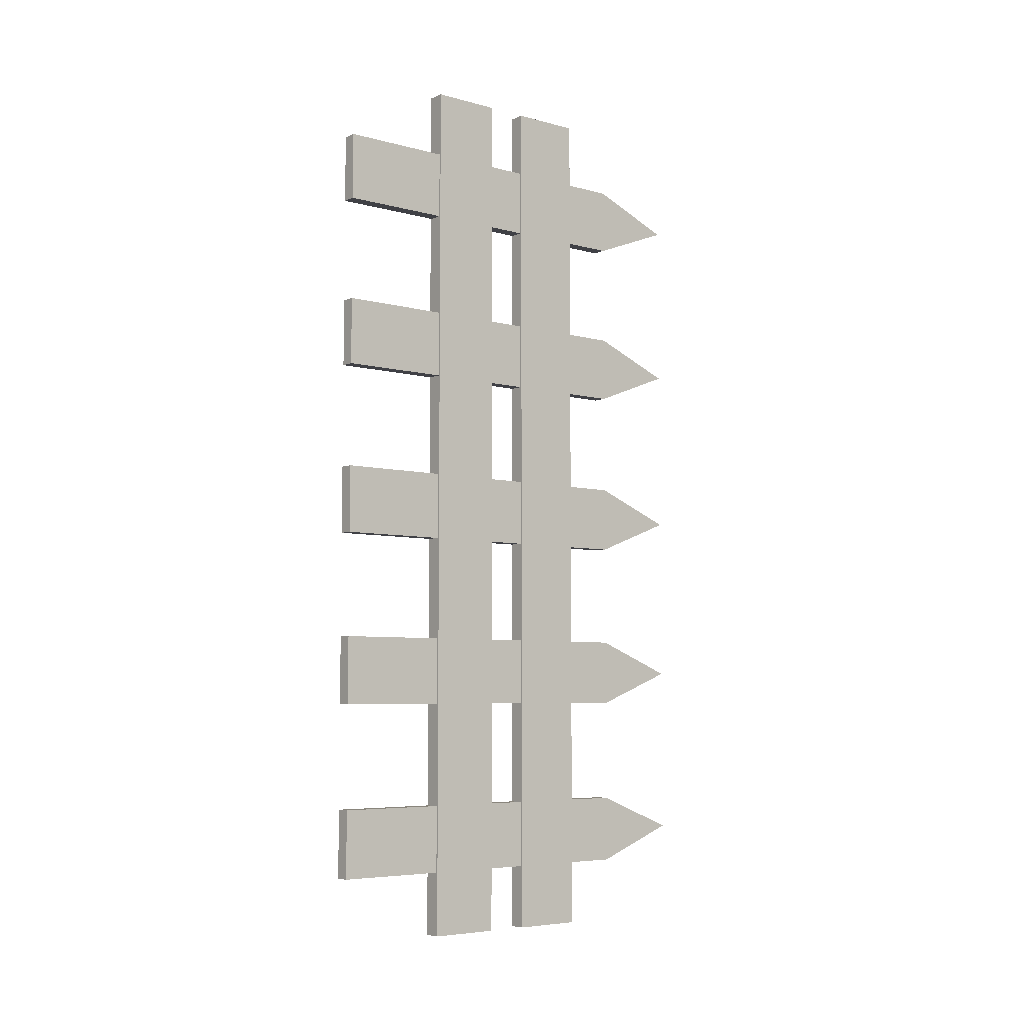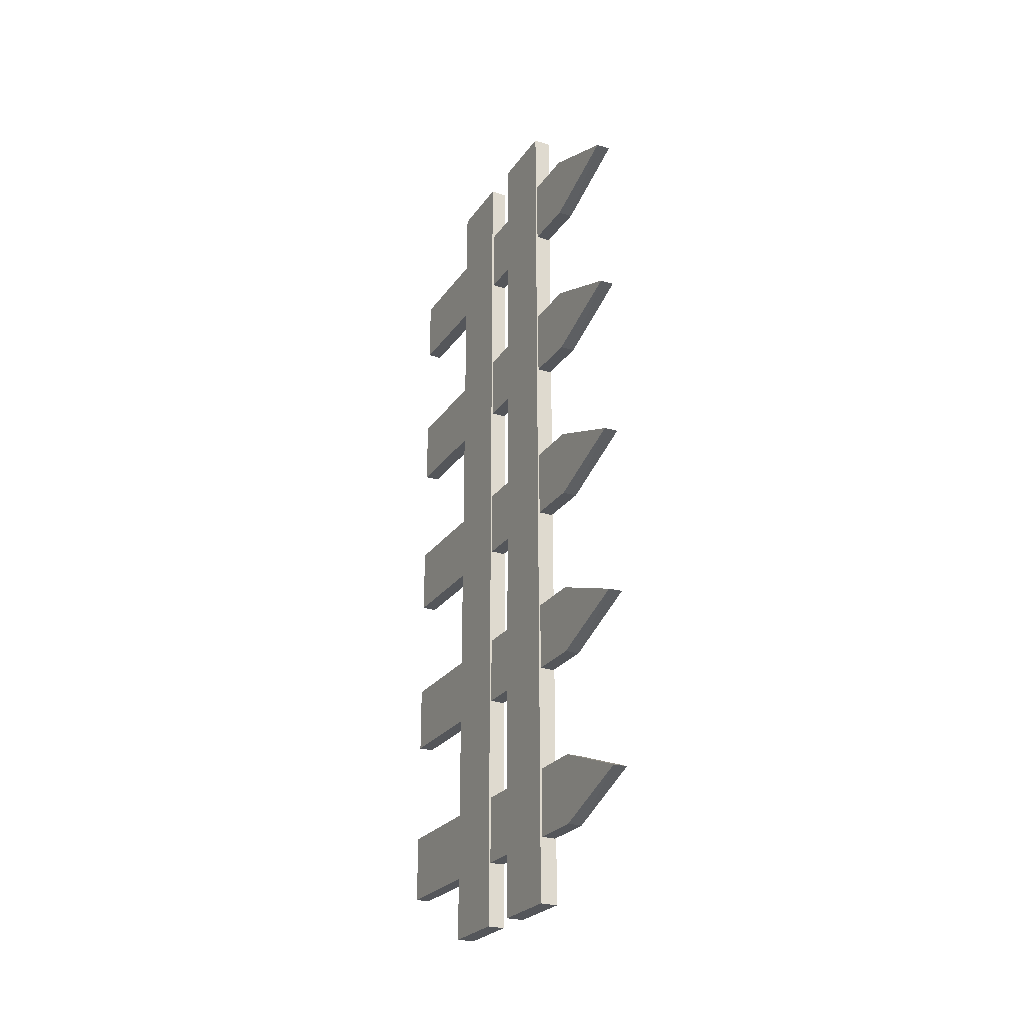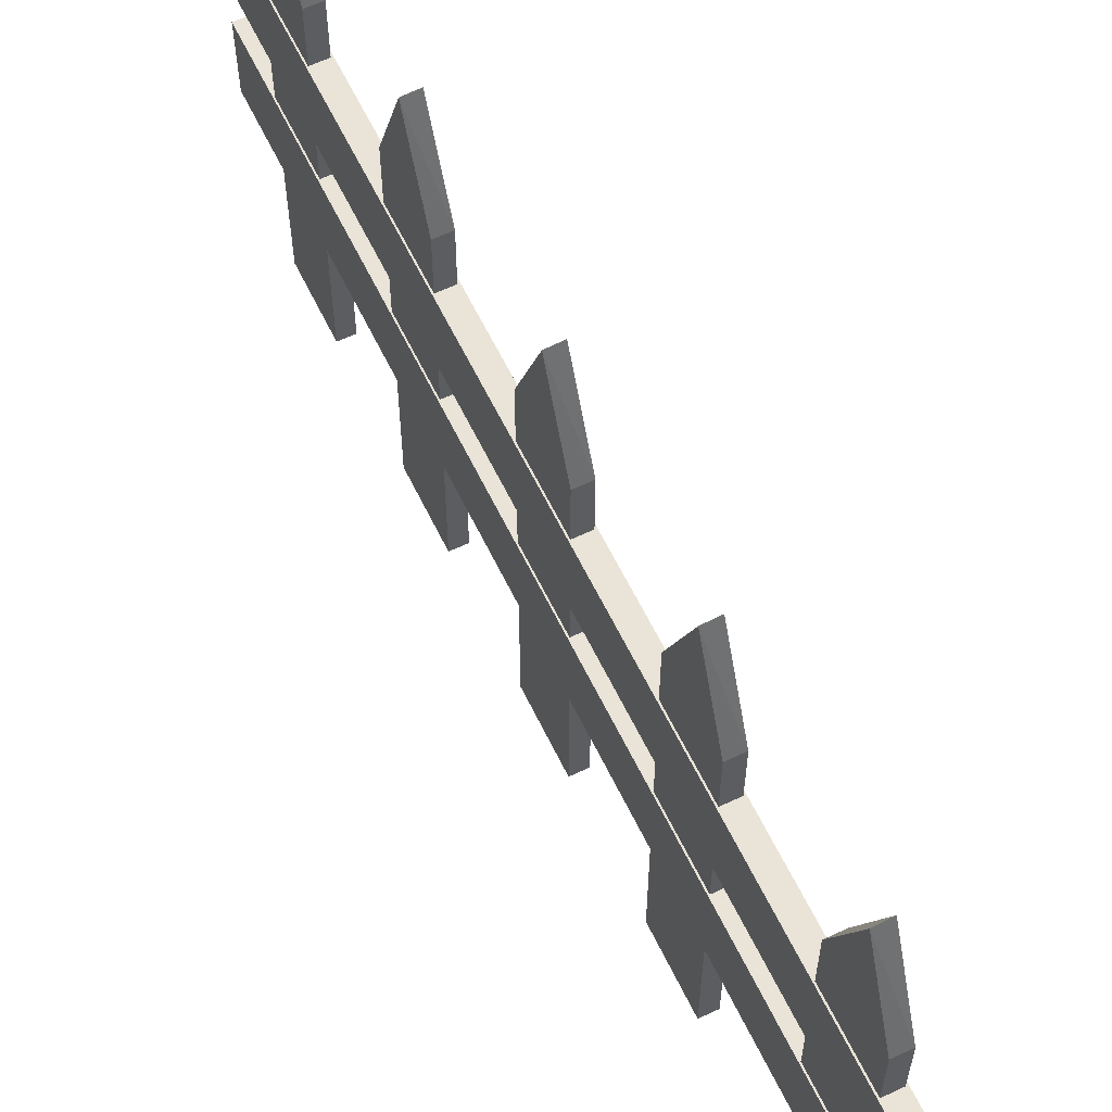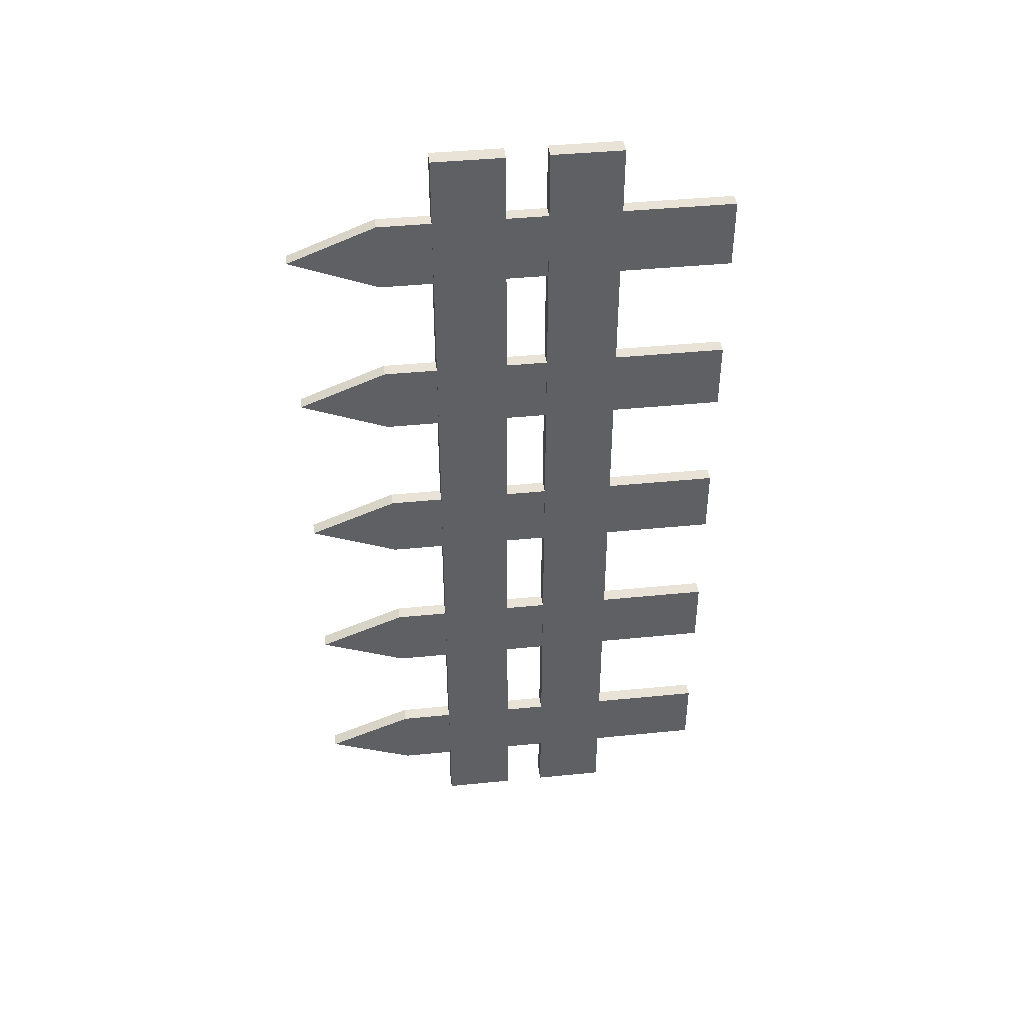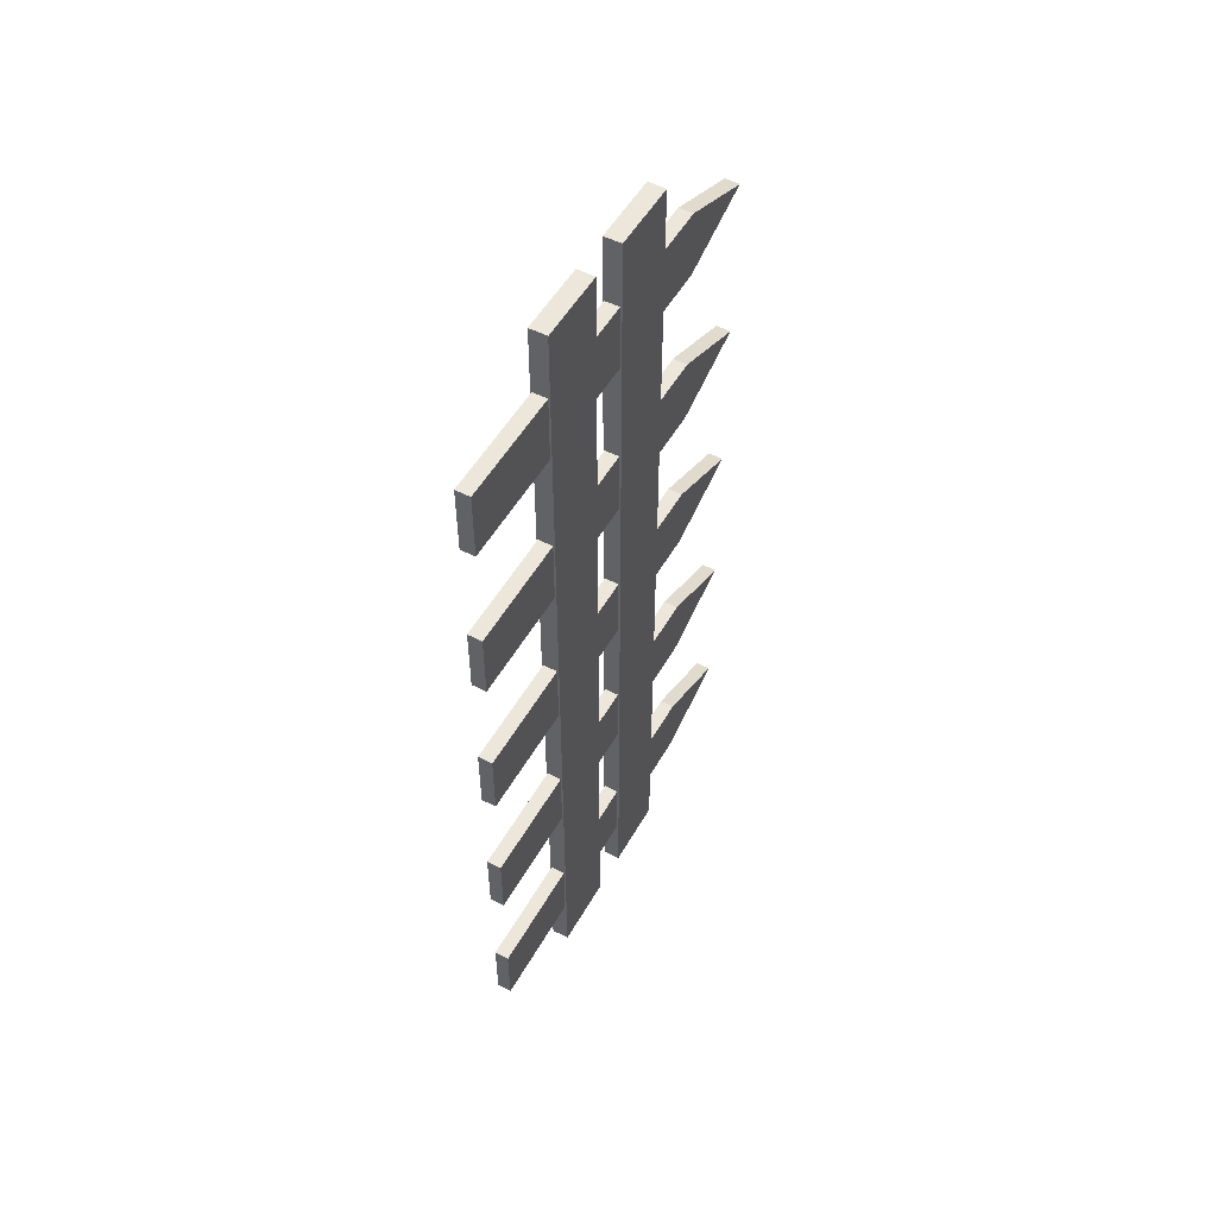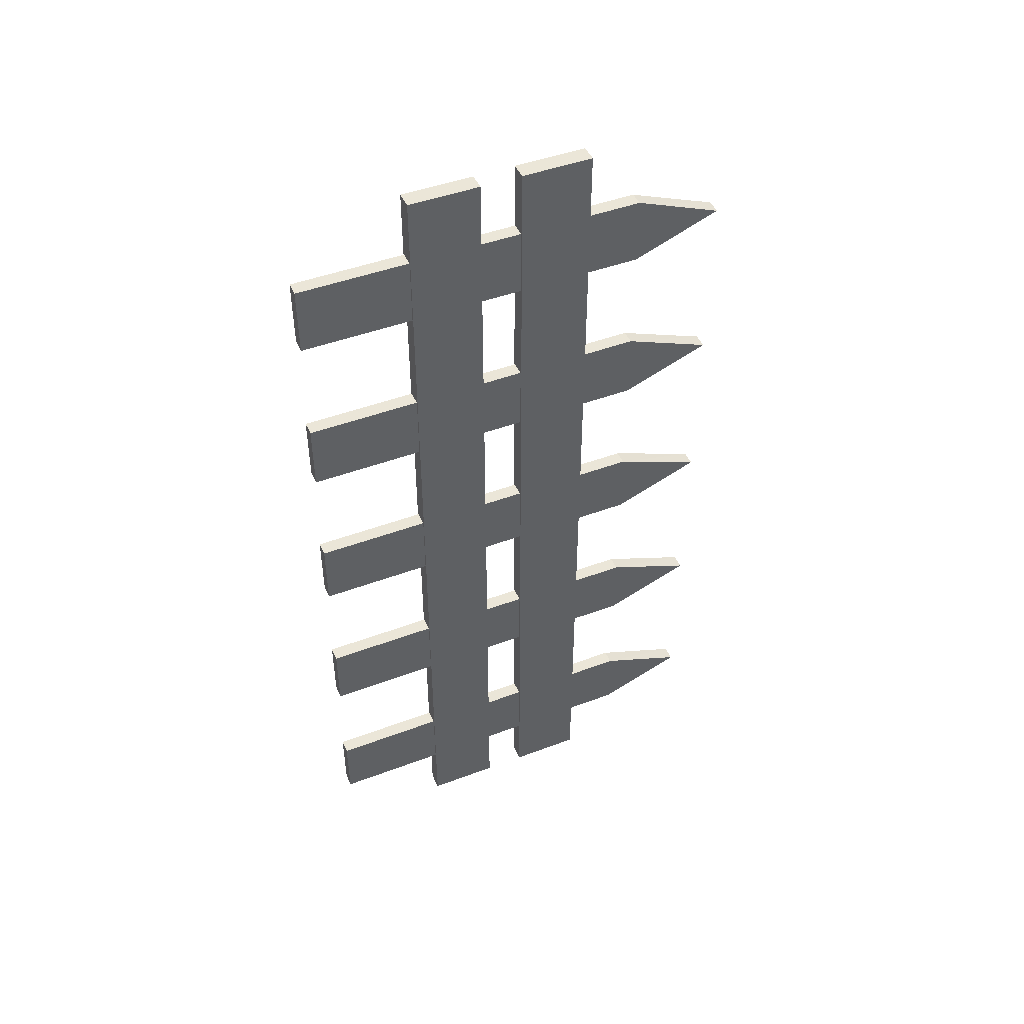
<metadata>
{"format":"obj","ext":"obj","renderer":"f3d","projection":"perspective","resolution":1024,"background":"white","views":[{"elev":-6.0,"azim":51.2,"up":"+Z"},{"elev":-25.6,"azim":153.0,"up":"+Z"},{"elev":61.0,"azim":-25.7,"up":"+Y"},{"elev":41.8,"azim":-96.9,"up":"+Z"},{"elev":52.2,"azim":29.0,"up":"+Z"},{"elev":46.1,"azim":66.7,"up":"+Z"}]}
</metadata>
<code>
v -0.001971 1.716 1.383
v -0.001971 2.125 1.383
v -0.001971 1.716 -3.763
v -0.001971 2.125 -3.763
v -0.001971 1.716 1.383
v -0.001971 2.125 1.383
v -0.001971 1.716 -3.763
v -0.001971 2.125 -3.763
v 0.09803 1.716 1.383
v 0.09803 2.125 1.383
v 0.09803 1.716 -3.763
v 0.09803 2.125 -3.763
v -0.001971 1.07 1.383
v -0.001971 1.479 1.383
v -0.001971 1.07 -3.763
v -0.001971 1.479 -3.763
v -0.001971 1.07 1.383
v -0.001971 1.479 1.383
v -0.001971 1.07 -3.763
v -0.001971 1.479 -3.763
v 0.09803 1.07 1.383
v 0.09803 1.479 1.383
v 0.09803 1.07 -3.763
v 0.09803 1.479 -3.763
v 0.08782 0.4292 0.608
v 0.08782 0.4292 1
v 0.005344 0.4292 1
v 0.005344 0.4292 0.608
v 0.08782 2.429 0.608
v 0.08782 2.429 1
v 0.005343 2.429 1
v 0.005344 2.429 0.608
v 0.08782 2.929 0.8011
v 0.005344 2.929 0.804
v 0.08782 0.4292 -0.392
v 0.08782 0.4292 0
v 0.005344 0.4292 -0
v 0.005344 0.4292 -0.392
v 0.08782 2.429 -0.392
v 0.08782 2.429 1e-06
v 0.005343 2.429 -0
v 0.005344 2.429 -0.392
v 0.08782 2.929 -0.1989
v 0.005344 2.929 -0.196
v 0.08782 0.4292 -1.392
v 0.08782 0.4292 -1
v 0.005344 0.4292 -1
v 0.005344 0.4292 -1.392
v 0.08782 2.429 -1.392
v 0.08782 2.429 -1
v 0.005343 2.429 -1
v 0.005344 2.429 -1.392
v 0.08782 2.929 -1.199
v 0.005344 2.929 -1.196
v 0.08782 0.4292 -2.392
v 0.08782 0.4292 -2
v 0.005344 0.4292 -2
v 0.005344 0.4292 -2.392
v 0.08782 2.429 -2.392
v 0.08782 2.429 -2
v 0.005343 2.429 -2
v 0.005344 2.429 -2.392
v 0.08782 2.929 -2.199
v 0.005344 2.929 -2.196
v 0.08782 0.4292 -3.392
v 0.08782 0.4292 -3
v 0.005344 0.4292 -3
v 0.005344 0.4292 -3.392
v 0.08782 2.429 -3.392
v 0.08782 2.429 -3
v 0.005343 2.429 -3
v 0.005344 2.429 -3.392
v 0.08782 2.929 -3.199
v 0.005344 2.929 -3.196
f 4 1 2
f 7 9 5
f 1 7 5
f 4 6 8
f 3 8 7
f 2 5 6
f 9 12 10
f 6 12 8
f 8 11 7
f 5 10 6
f 16 13 14
f 19 21 17
f 13 19 17
f 16 18 20
f 15 20 19
f 14 17 18
f 21 24 22
f 18 24 20
f 20 23 19
f 17 22 18
f 4 3 1
f 7 11 9
f 1 3 7
f 4 2 6
f 3 4 8
f 2 1 5
f 9 11 12
f 6 10 12
f 8 12 11
f 5 9 10
f 16 15 13
f 19 23 21
f 13 15 19
f 16 14 18
f 15 16 20
f 14 13 17
f 21 23 24
f 18 22 24
f 20 24 23
f 17 21 22
f 25 27 28
f 34 30 33
f 29 30 26
f 30 27 26
f 31 32 28
f 25 32 29
f 32 33 29
f 35 37 38
f 44 40 43
f 39 40 36
f 40 37 36
f 41 42 38
f 35 42 39
f 42 43 39
f 45 47 48
f 54 50 53
f 49 50 46
f 50 47 46
f 51 52 48
f 45 52 49
f 52 53 49
f 55 57 58
f 64 60 63
f 59 60 56
f 60 57 56
f 61 62 58
f 55 62 59
f 62 63 59
f 65 67 68
f 74 70 73
f 69 70 66
f 70 67 66
f 71 72 68
f 65 72 69
f 72 73 69
f 25 26 27
f 34 31 30
f 26 25 29
f 29 33 30
f 30 31 27
f 28 27 31
f 31 34 32
f 25 28 32
f 32 34 33
f 35 36 37
f 44 41 40
f 36 35 39
f 39 43 40
f 40 41 37
f 38 37 41
f 41 44 42
f 35 38 42
f 42 44 43
f 45 46 47
f 54 51 50
f 46 45 49
f 49 53 50
f 50 51 47
f 48 47 51
f 51 54 52
f 45 48 52
f 52 54 53
f 55 56 57
f 64 61 60
f 56 55 59
f 59 63 60
f 60 61 57
f 58 57 61
f 61 64 62
f 55 58 62
f 62 64 63
f 65 66 67
f 74 71 70
f 66 65 69
f 69 73 70
f 70 71 67
f 68 67 71
f 71 74 72
f 65 68 72
f 72 74 73

</code>
